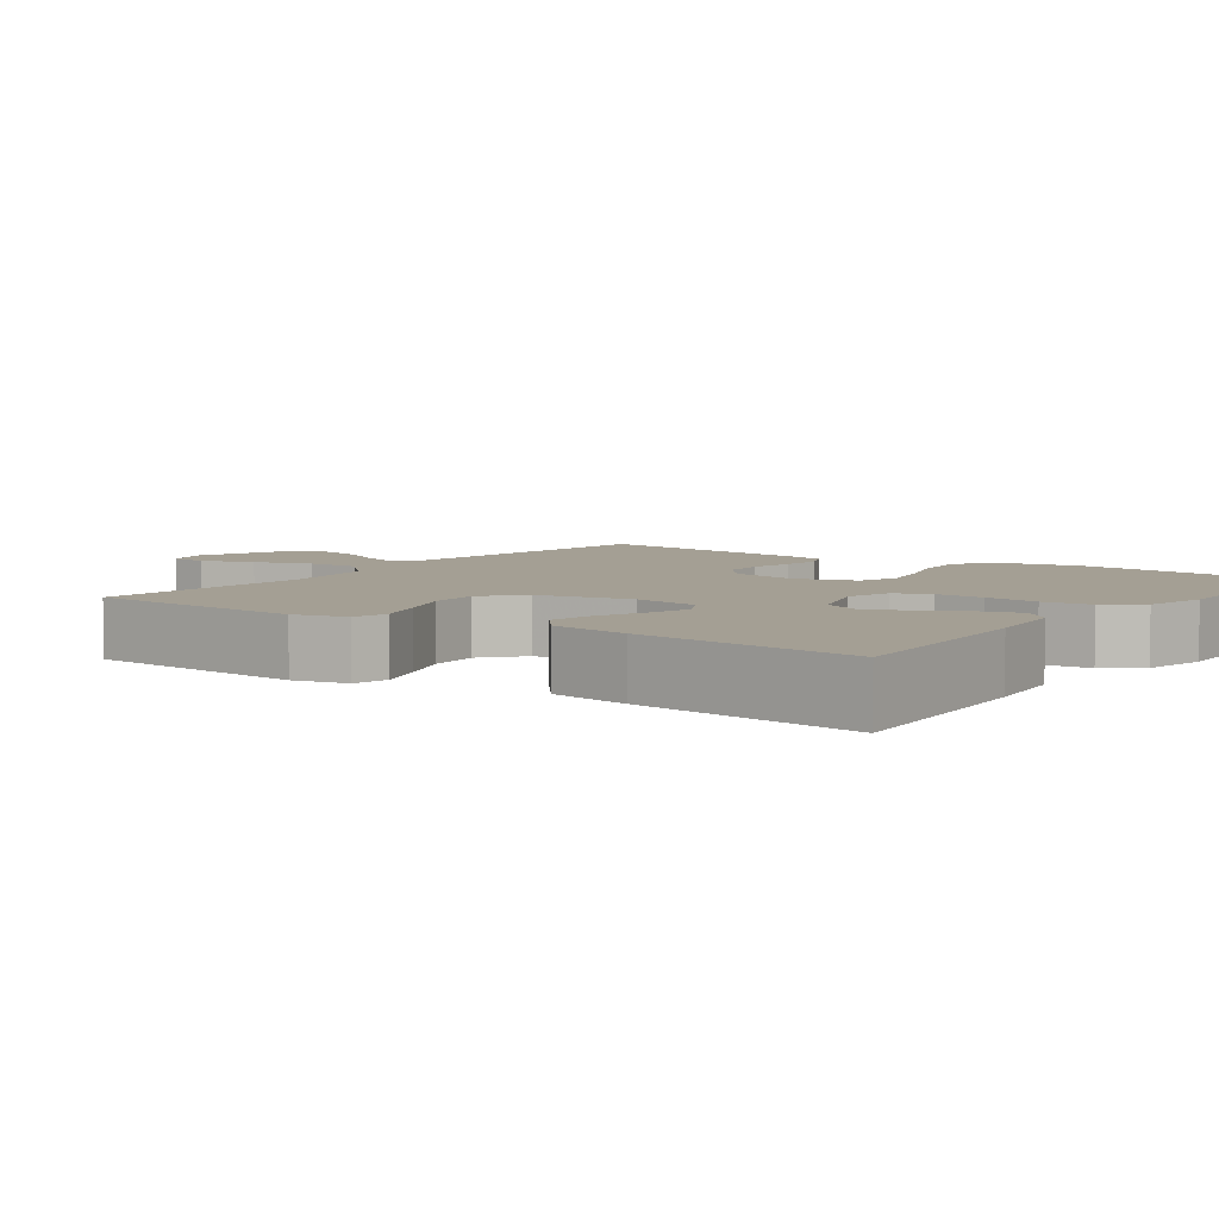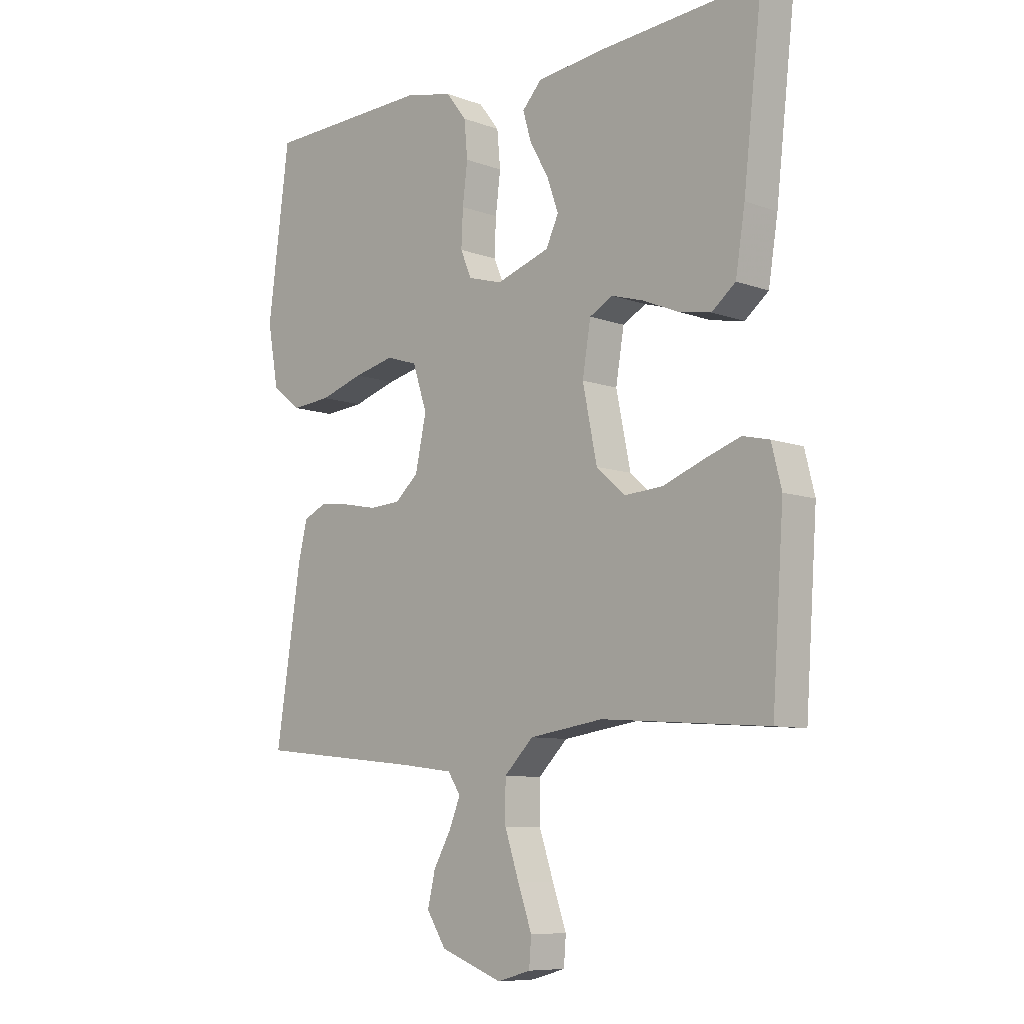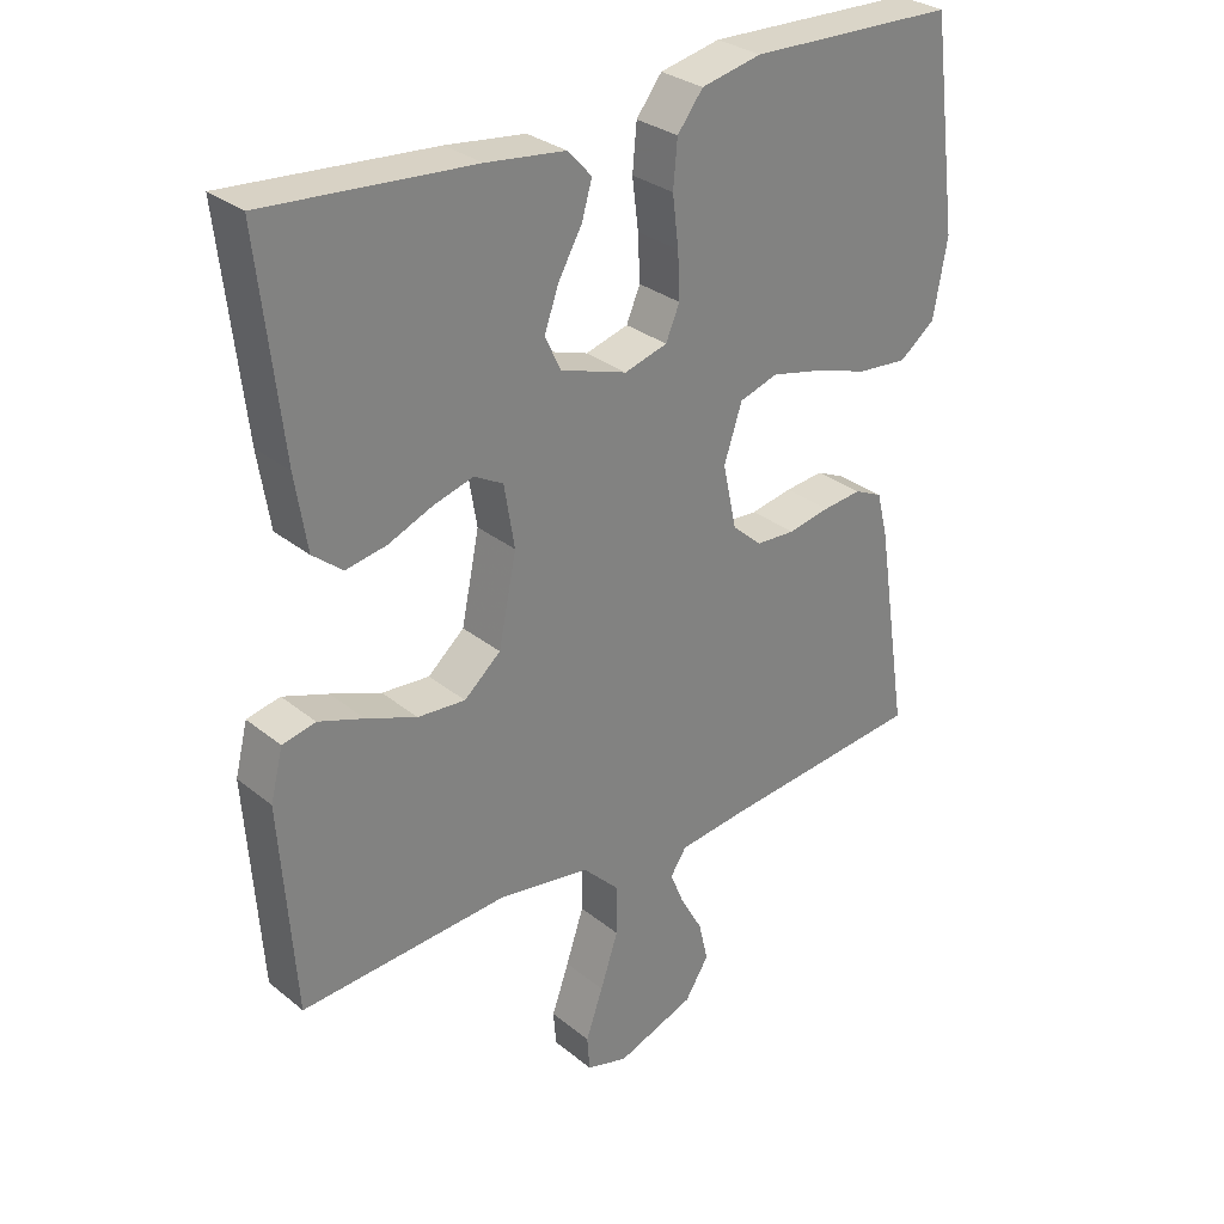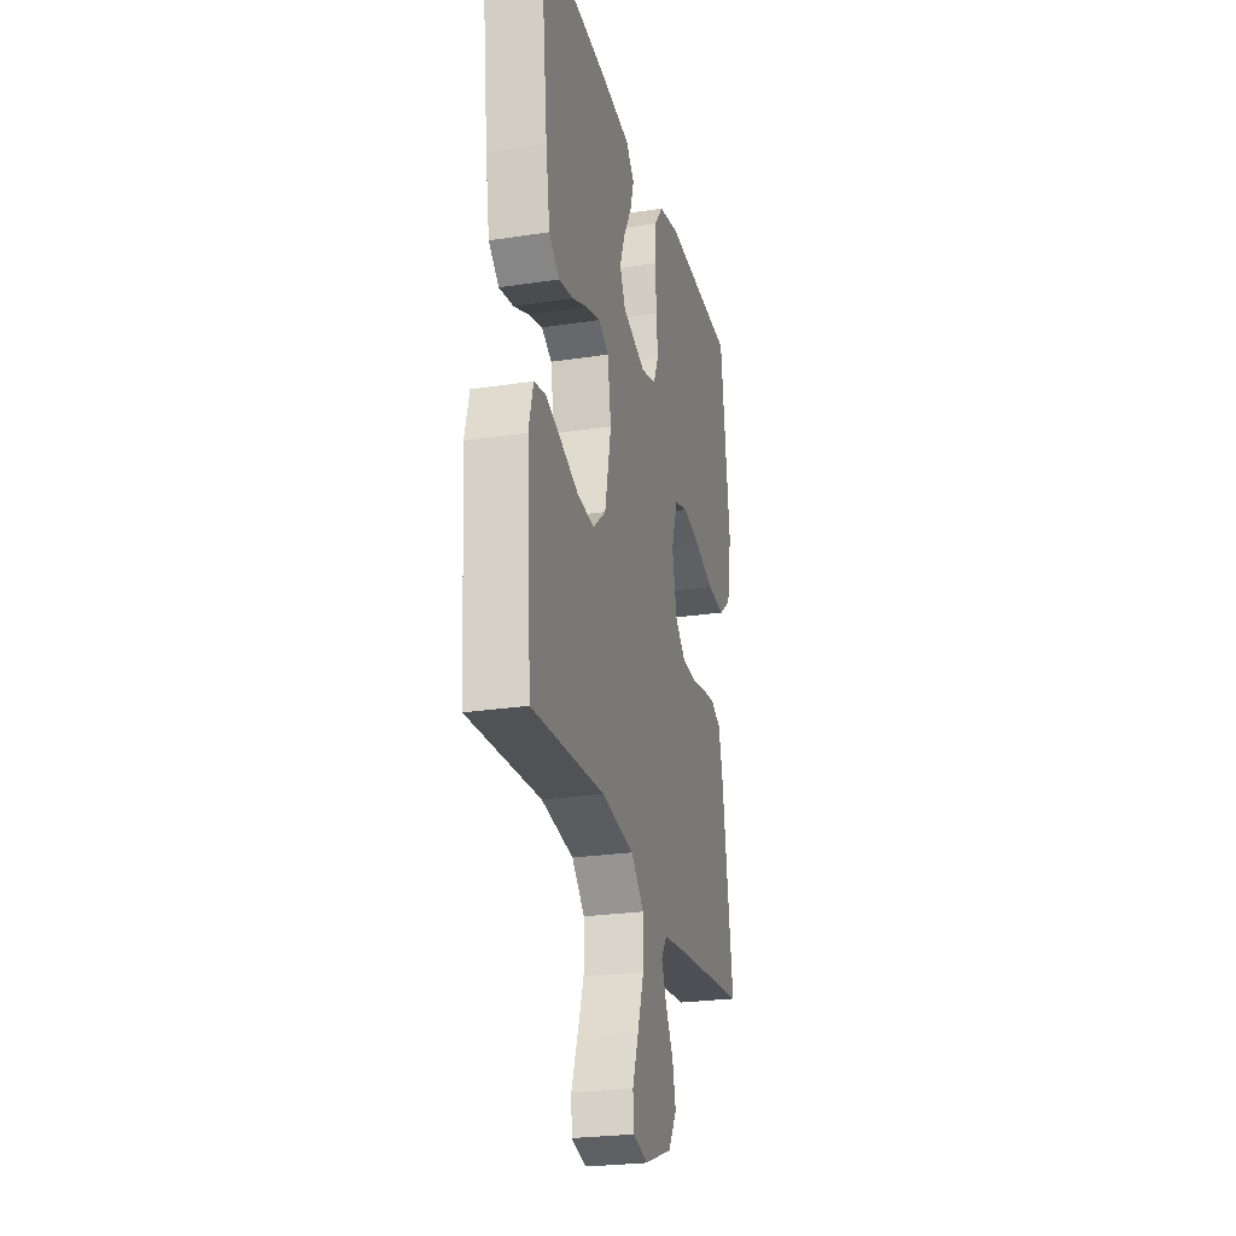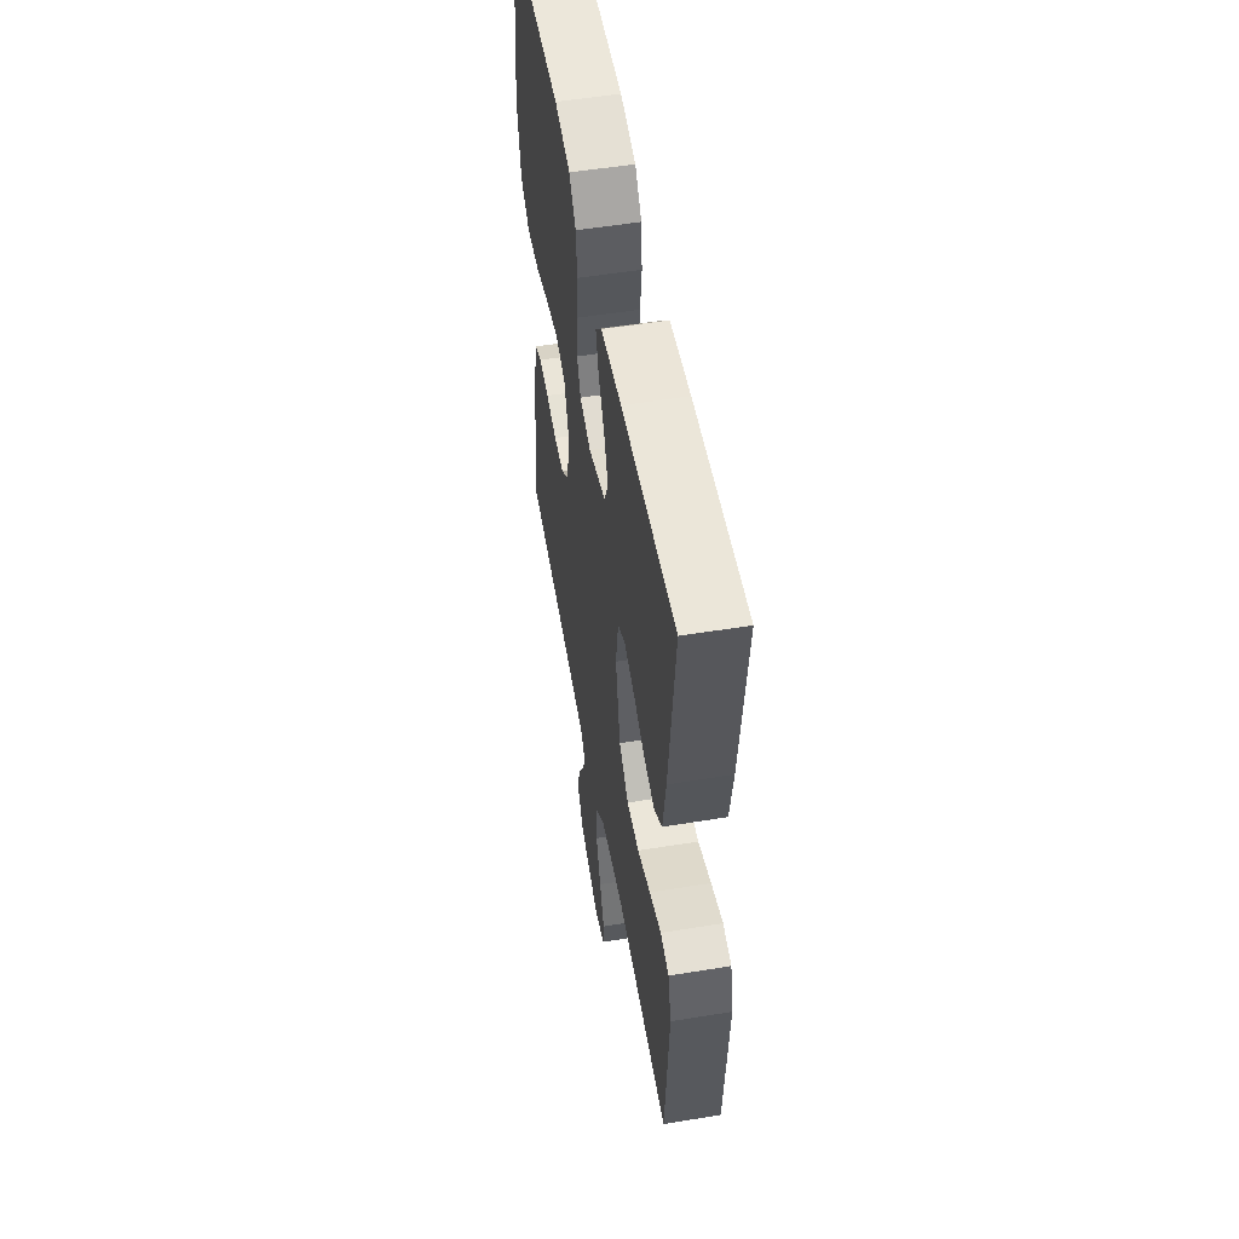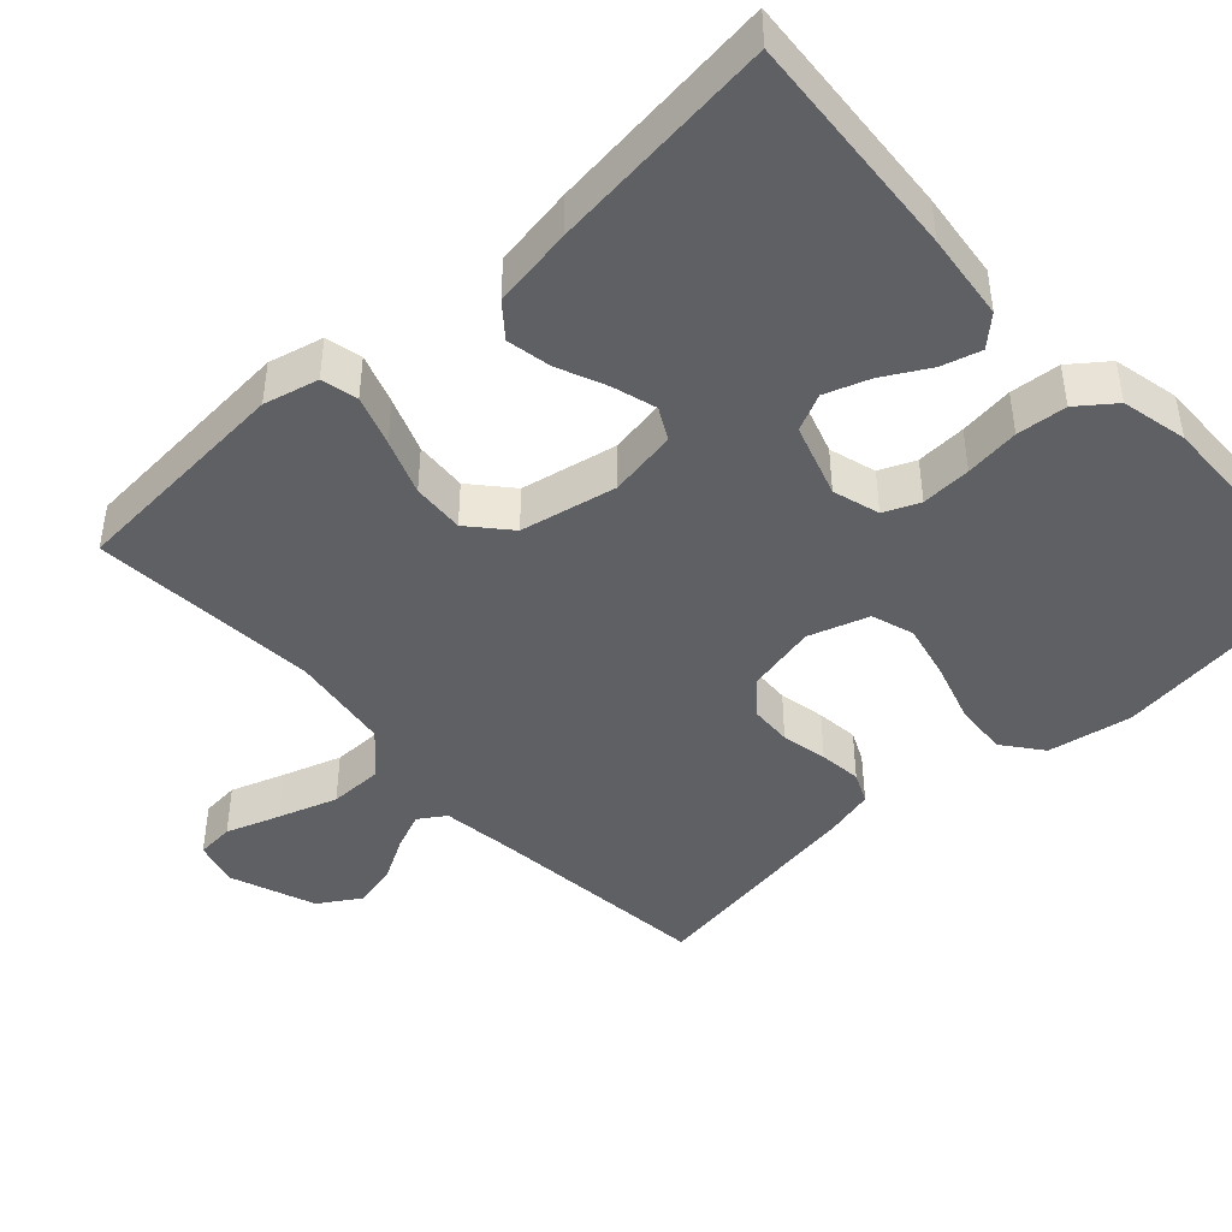
<metadata>
{"format":"obj","ext":"obj","renderer":"f3d","projection":"perspective","resolution":1024,"background":"white","views":[{"elev":5.6,"azim":-54.1,"up":"+Y"},{"elev":-8.5,"azim":-134.9,"up":"+Z"},{"elev":30.0,"azim":-40.6,"up":"+Z"},{"elev":-25.3,"azim":-76.1,"up":"+Z"},{"elev":53.7,"azim":-99.9,"up":"+Z"},{"elev":-44.2,"azim":-47.3,"up":"+Y"}]}
</metadata>
<code>
v -0.5 0.07 0.5
v -0.2 0.07 0.477
v -0.085 0.07 0.463
v -0.05 0.07 0.425
v -0.065 0.07 0.373
v -0.099 0.07 0.313
v -0.12 0.07 0.254
v -0.097 0.07 0.205
v 0 0.07 0.173
v 0.062 0.07 0.191
v 0.082 0.07 0.238
v 0.079 0.07 0.304
v 0.07 0.07 0.376
v 0.076 0.07 0.442
v 0.113 0.07 0.49
v 0.2 0.07 0.509
v 0.5 0.07 0.5
v 0.539 0.07 0.2
v 0.519 0.07 0.089
v 0.467 0.07 0.049
v 0.395 0.07 0.055
v 0.316 0.07 0.08
v 0.242 0.07 0.097
v 0.186 0.07 0.079
v 0.16 0.07 0
v 0.18 0.07 -0.093
v 0.223 0.07 -0.131
v 0.28 0.07 -0.134
v 0.341 0.07 -0.122
v 0.397 0.07 -0.116
v 0.438 0.07 -0.135
v 0.454 0.07 -0.2
v 0.5 0.07 -0.5
v 0.2 0.07 -0.531
v 0.105 0.07 -0.543
v 0.082 0.07 -0.578
v 0.102 0.07 -0.627
v 0.134 0.07 -0.684
v 0.148 0.07 -0.743
v 0.113 0.07 -0.798
v 0 0.07 -0.84
v -0.06 0.07 -0.823
v -0.064 0.07 -0.773
v -0.039 0.07 -0.702
v -0.013 0.07 -0.624
v -0.013 0.07 -0.552
v -0.066 0.07 -0.499
v -0.2 0.07 -0.479
v -0.5 0.07 -0.5
v -0.521 0.07 -0.2
v -0.503 0.07 -0.128
v -0.455 0.07 -0.117
v -0.389 0.07 -0.14
v -0.316 0.07 -0.168
v -0.247 0.07 -0.173
v -0.194 0.07 -0.127
v -0.168 0.07 0
v -0.183 0.07 0.09
v -0.225 0.07 0.113
v -0.283 0.07 0.096
v -0.347 0.07 0.069
v -0.406 0.07 0.058
v -0.449 0.07 0.093
v -0.466 0.07 0.2
v -0.5 0 0.5
v -0.2 0 0.477
v -0.085 0 0.463
v -0.05 0 0.425
v -0.065 0 0.373
v -0.099 0 0.313
v -0.12 0 0.254
v -0.097 0 0.205
v 0 0 0.173
v 0.062 0 0.191
v 0.082 0 0.238
v 0.079 0 0.304
v 0.07 0 0.376
v 0.076 0 0.442
v 0.113 0 0.49
v 0.2 0 0.509
v 0.5 0 0.5
v 0.539 0 0.2
v 0.519 0 0.089
v 0.467 0 0.049
v 0.395 0 0.055
v 0.316 0 0.08
v 0.242 0 0.097
v 0.186 0 0.079
v 0.16 0 0
v 0.18 0 -0.093
v 0.223 0 -0.131
v 0.28 0 -0.134
v 0.341 0 -0.122
v 0.397 0 -0.116
v 0.438 0 -0.135
v 0.454 0 -0.2
v 0.5 0 -0.5
v 0.2 0 -0.531
v 0.105 0 -0.543
v 0.082 0 -0.578
v 0.102 0 -0.627
v 0.134 0 -0.684
v 0.148 0 -0.743
v 0.113 0 -0.798
v 0 0 -0.84
v -0.06 0 -0.823
v -0.064 0 -0.773
v -0.039 0 -0.702
v -0.013 0 -0.624
v -0.013 0 -0.552
v -0.066 0 -0.499
v -0.2 0 -0.479
v -0.5 0 -0.5
v -0.521 0 -0.2
v -0.503 0 -0.128
v -0.455 0 -0.117
v -0.389 0 -0.14
v -0.316 0 -0.168
v -0.247 0 -0.173
v -0.194 0 -0.127
v -0.168 0 0
v -0.183 0 0.09
v -0.225 0 0.113
v -0.283 0 0.096
v -0.347 0 0.069
v -0.406 0 0.058
v -0.449 0 0.093
v -0.466 0 0.2
f 60 61 62 63
f 59 60 63 64
f 51 52 53 54
f 49 50 51 54
f 48 49 54 55
f 47 48 55 56
f 41 42 43 44
f 41 44 45
f 40 41 45 46
f 37 38 39 40
f 36 37 40 46
f 31 32 33 34
f 31 34 35
f 28 29 30 31
f 28 31 35
f 27 28 35 36
f 19 20 21 22
f 19 22 23
f 18 19 23
f 17 18 23 24
f 15 16 17 24
f 12 13 14 15
f 11 12 15 24
f 3 4 5 6
f 3 6 7
f 2 3 7
f 59 64 1 2
f 58 59 2 7
f 57 58 7 8
f 56 57 8 9
f 47 56 9 10
f 26 27 36 46
f 25 26 46 47
f 24 25 47
f 10 11 24 47
f 127 126 125 124
f 128 127 124 123
f 118 117 116 115
f 118 115 114 113
f 119 118 113 112
f 120 119 112 111
f 108 107 106 105
f 109 108 105
f 110 109 105 104
f 104 103 102 101
f 110 104 101 100
f 98 97 96 95
f 99 98 95
f 95 94 93 92
f 99 95 92
f 100 99 92 91
f 86 85 84 83
f 87 86 83
f 87 83 82
f 88 87 82 81
f 88 81 80 79
f 79 78 77 76
f 88 79 76 75
f 70 69 68 67
f 71 70 67
f 71 67 66
f 66 65 128 123
f 71 66 123 122
f 72 71 122 121
f 73 72 121 120
f 74 73 120 111
f 110 100 91 90
f 111 110 90 89
f 111 89 88
f 111 88 75 74
f 1 65 66 2
f 2 66 67 3
f 3 67 68 4
f 4 68 69 5
f 5 69 70 6
f 6 70 71 7
f 7 71 72 8
f 8 72 73 9
f 9 73 74 10
f 10 74 75 11
f 11 75 76 12
f 12 76 77 13
f 13 77 78 14
f 14 78 79 15
f 15 79 80 16
f 16 80 81 17
f 17 81 82 18
f 18 82 83 19
f 19 83 84 20
f 20 84 85 21
f 21 85 86 22
f 22 86 87 23
f 23 87 88 24
f 24 88 89 25
f 25 89 90 26
f 26 90 91 27
f 27 91 92 28
f 28 92 93 29
f 29 93 94 30
f 30 94 95 31
f 31 95 96 32
f 32 96 97 33
f 33 97 98 34
f 34 98 99 35
f 35 99 100 36
f 36 100 101 37
f 37 101 102 38
f 38 102 103 39
f 39 103 104 40
f 40 104 105 41
f 41 105 106 42
f 42 106 107 43
f 43 107 108 44
f 44 108 109 45
f 45 109 110 46
f 46 110 111 47
f 47 111 112 48
f 48 112 113 49
f 49 113 114 50
f 50 114 115 51
f 51 115 116 52
f 52 116 117 53
f 53 117 118 54
f 54 118 119 55
f 55 119 120 56
f 56 120 121 57
f 57 121 122 58
f 58 122 123 59
f 59 123 124 60
f 60 124 125 61
f 61 125 126 62
f 62 126 127 63
f 63 127 128 64
f 64 128 65 1

</code>
